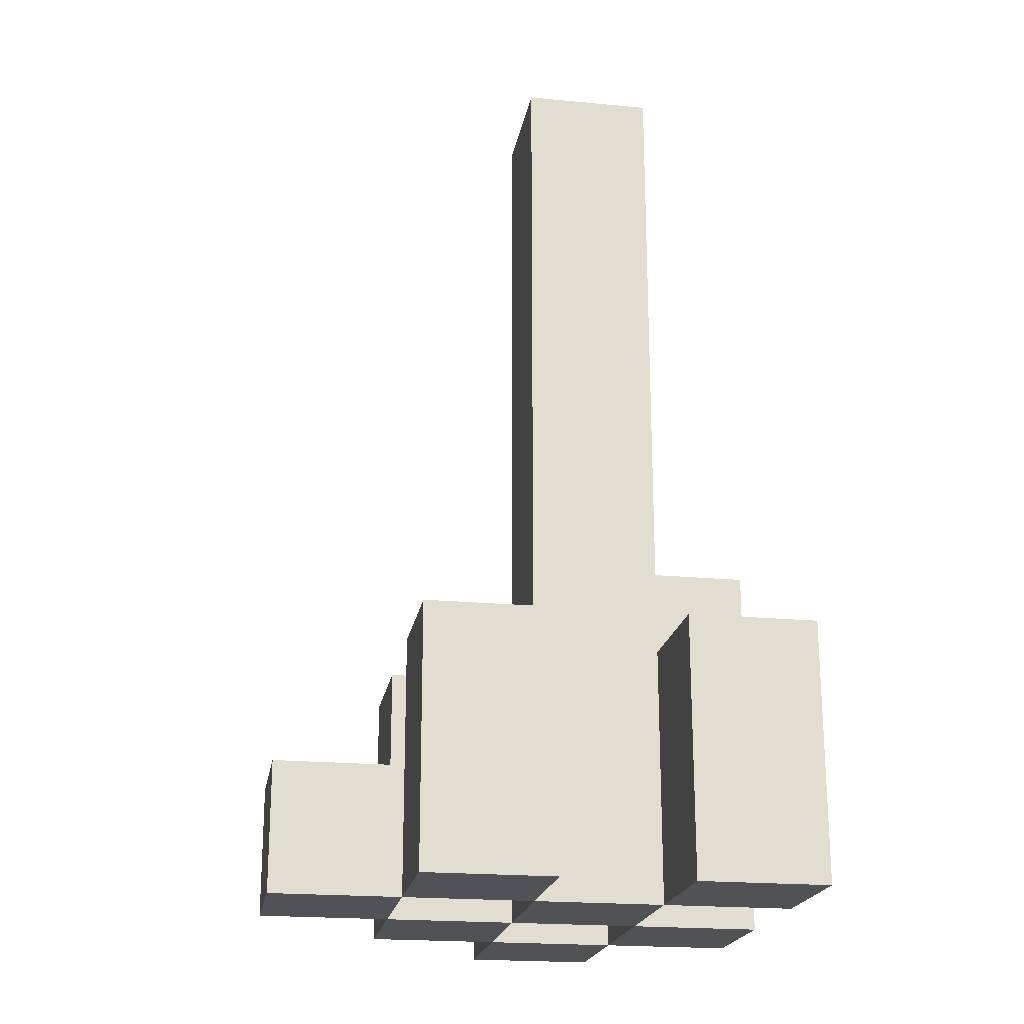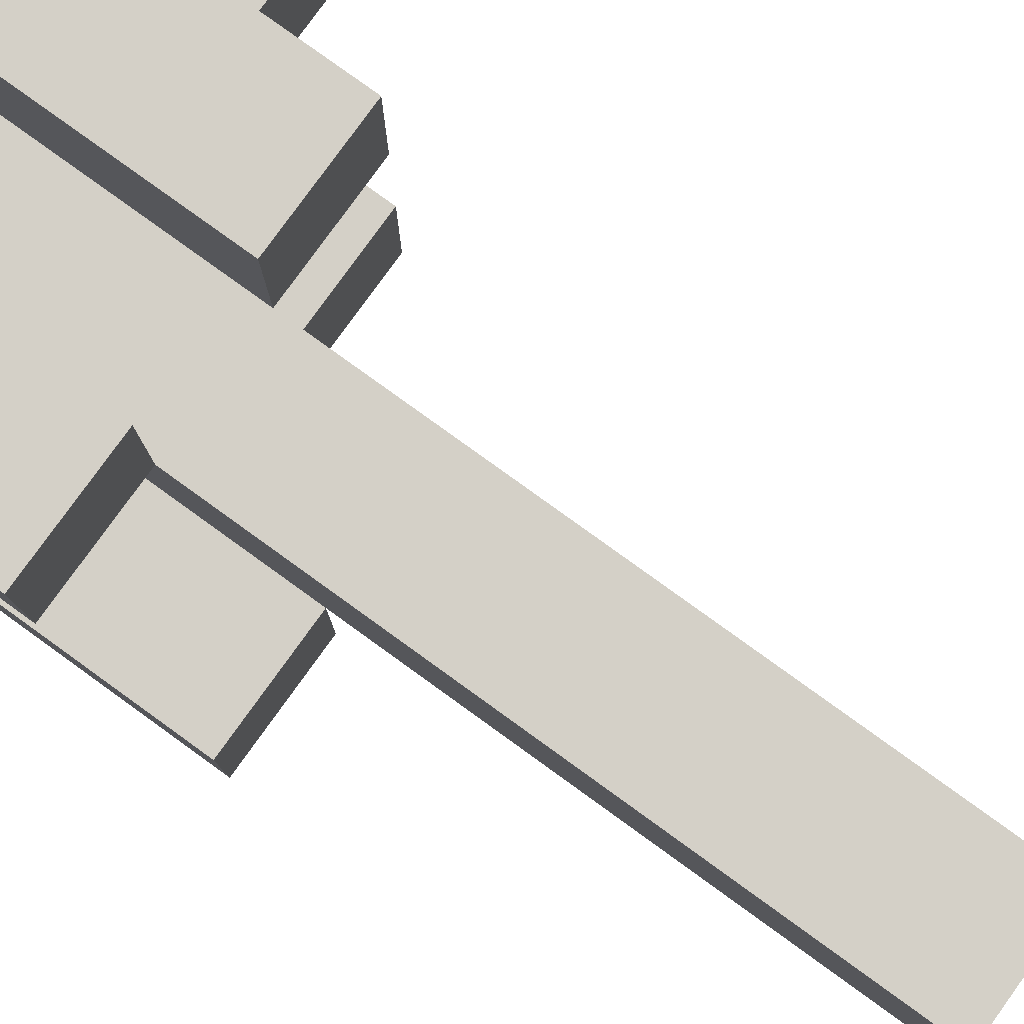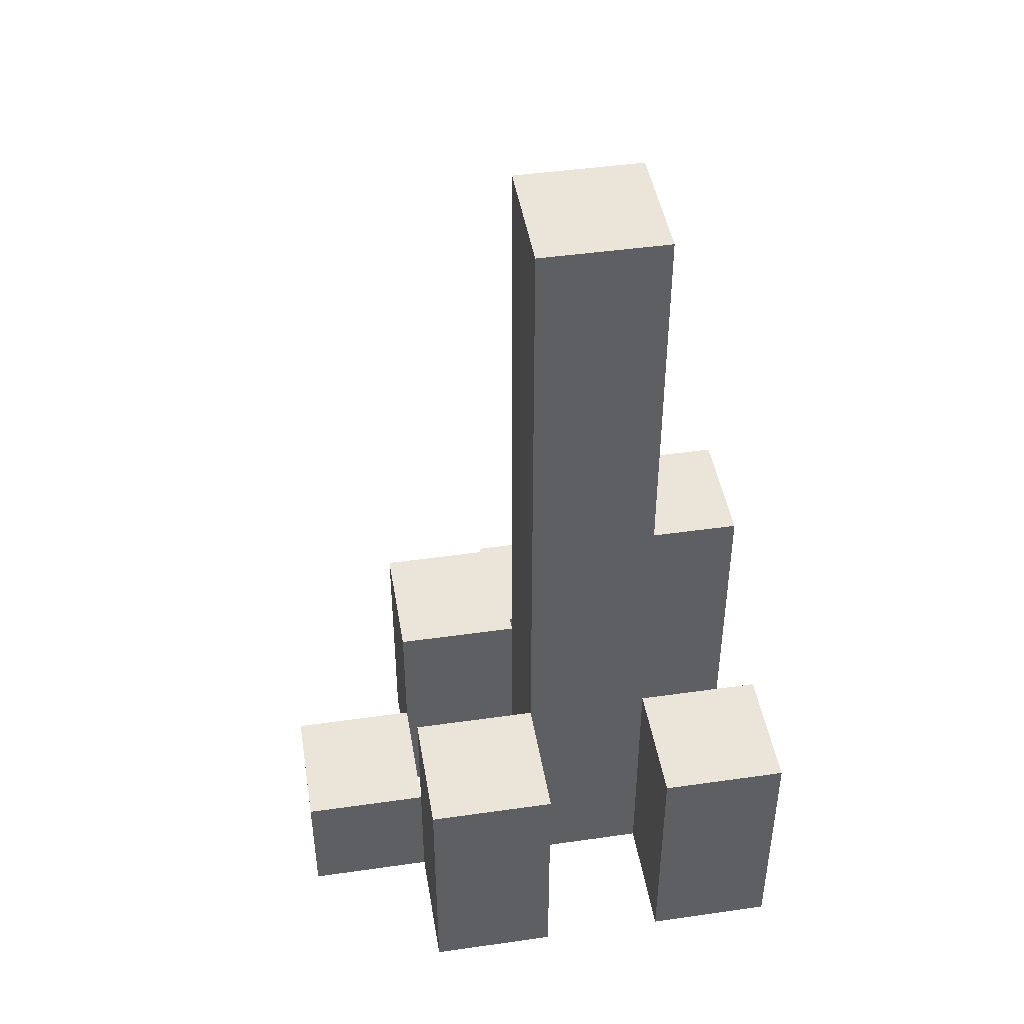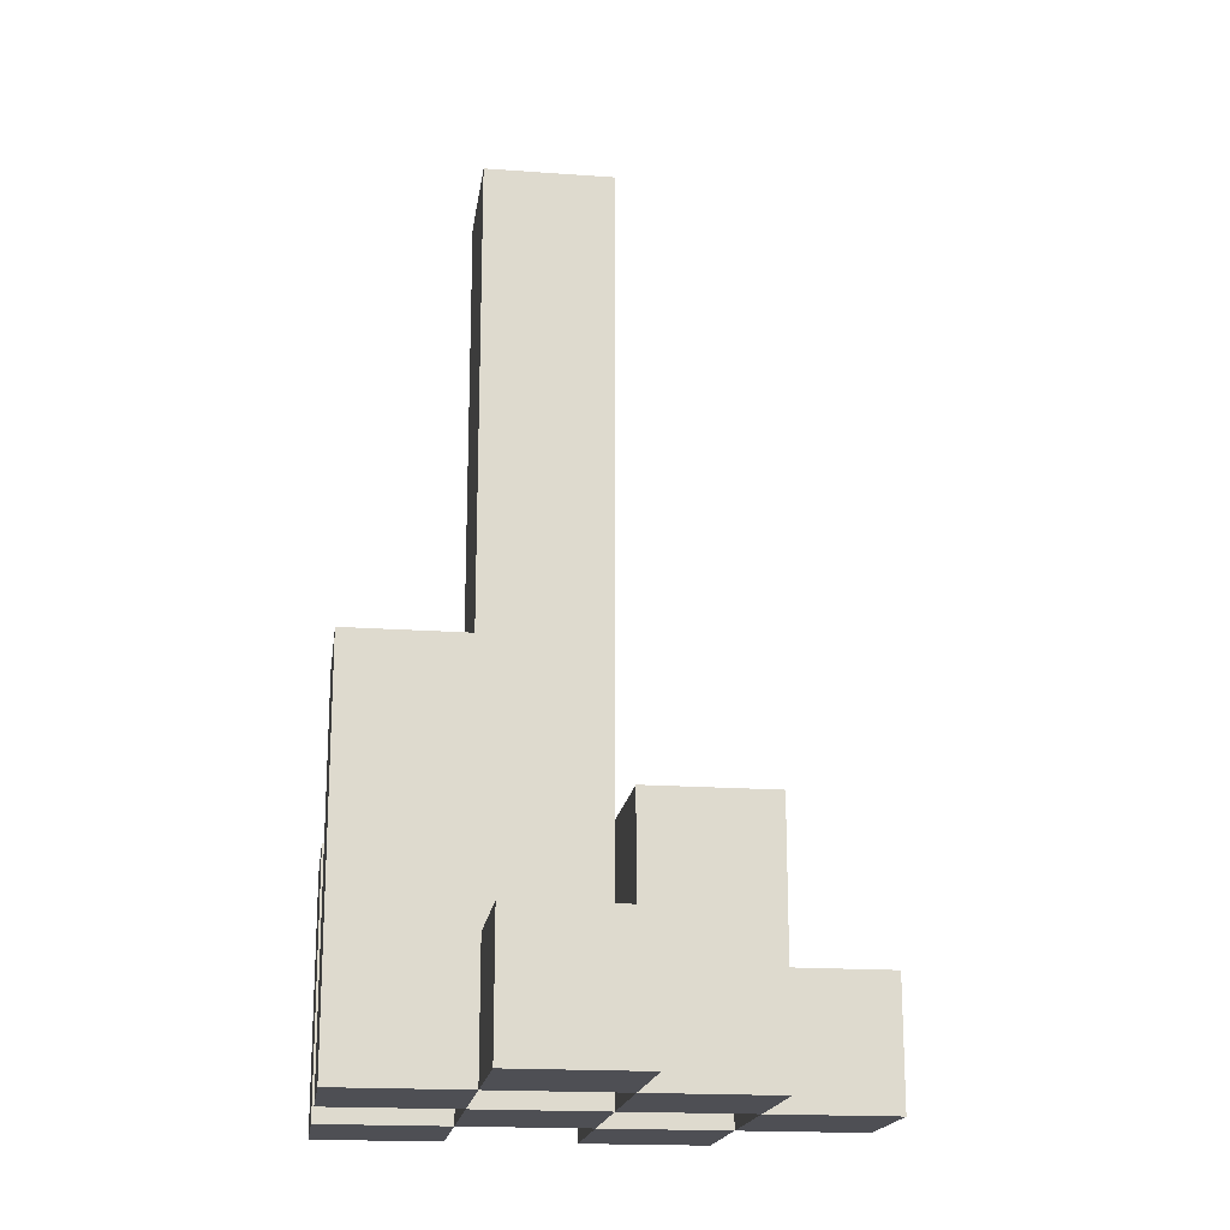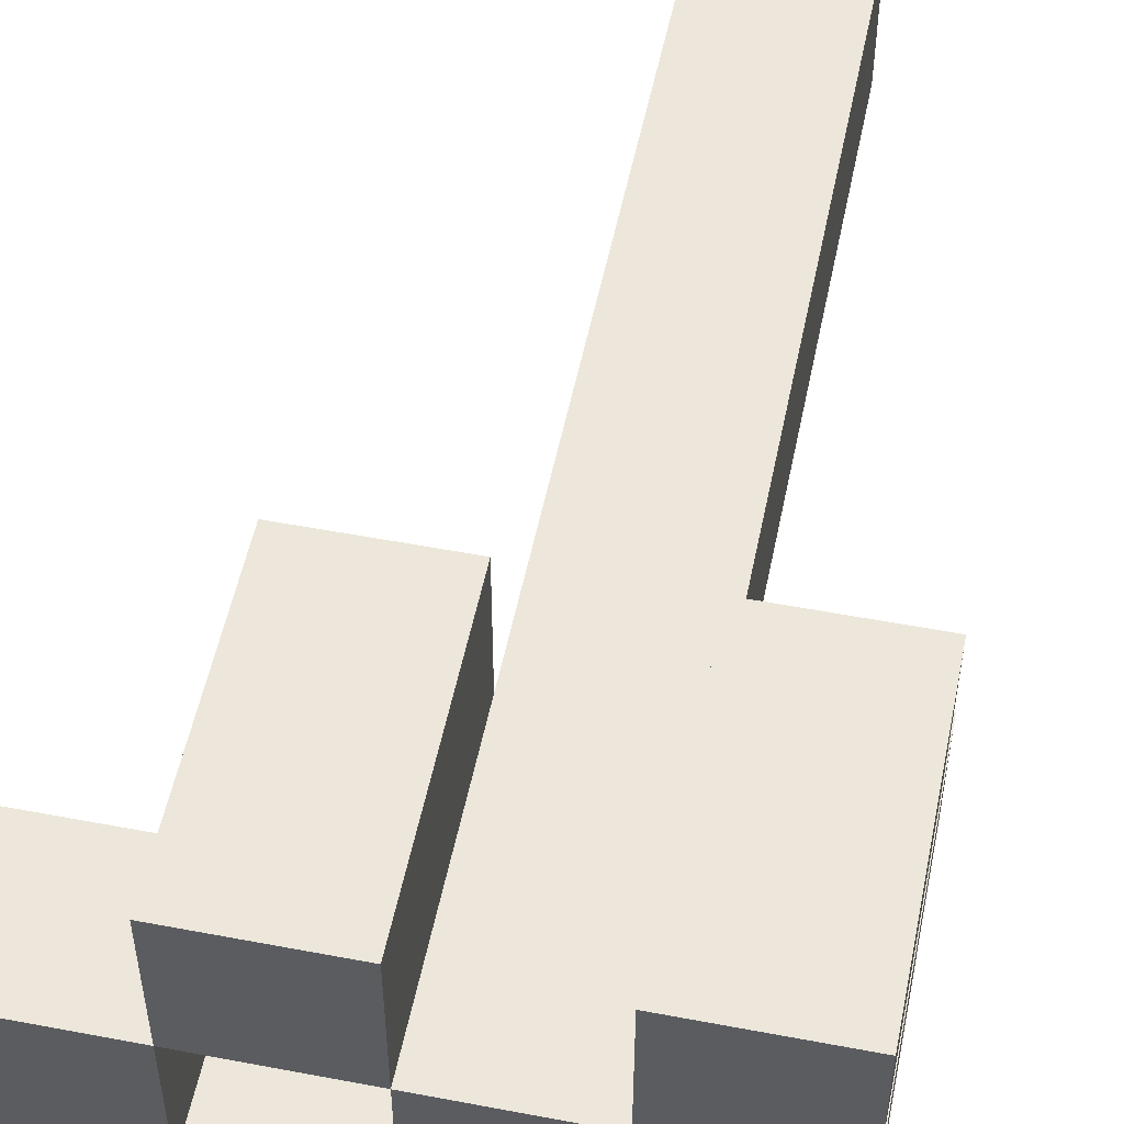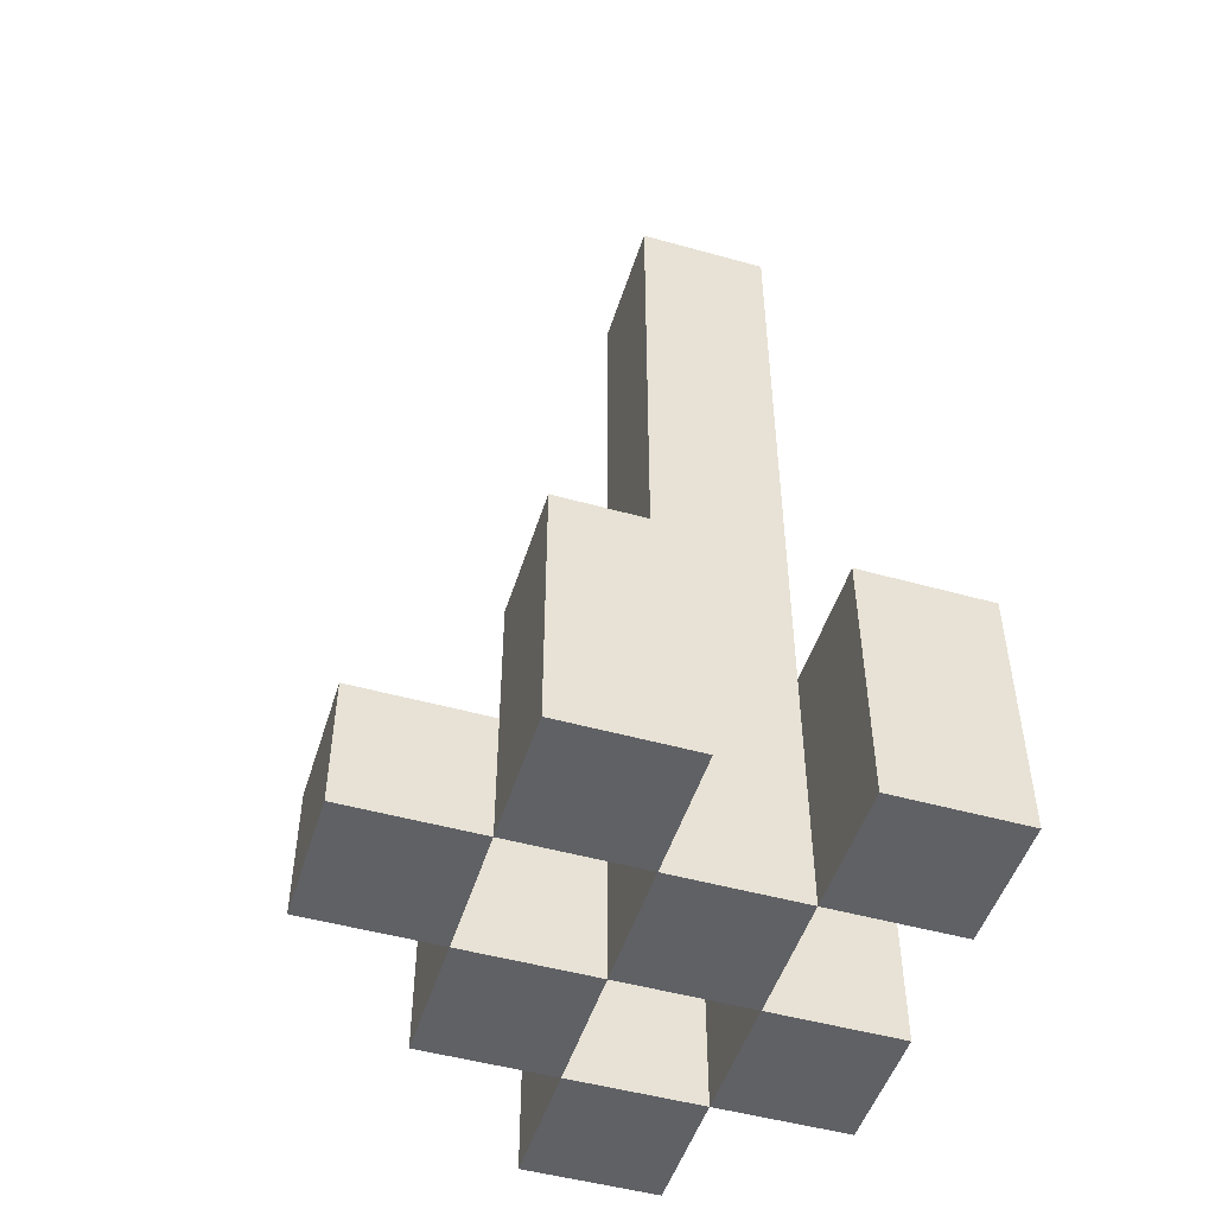
<metadata>
{"format":"obj","ext":"obj","renderer":"f3d","projection":"perspective","resolution":1024,"background":"white","views":[{"elev":-20.8,"azim":-9.7,"up":"+Y"},{"elev":80.0,"azim":125.8,"up":"+Z"},{"elev":45.0,"azim":-9.4,"up":"+Y"},{"elev":-18.3,"azim":172.1,"up":"+Y"},{"elev":53.2,"azim":11.5,"up":"+Z"},{"elev":-49.4,"azim":-17.2,"up":"+Y"}]}
</metadata>
<code>
o
v 25 0.9 32.2
v 25 0.9 32.1
v 25 1 32.2
v 25 1 32.1
v 25.1 0.9 32.3
v 25.1 0.9 32.2
v 25.1 0.9 32.1
v 25.1 0.9 32
v 25.1 1 32.2
v 25.1 1 32.1
v 25.1 1.1 32.3
v 25.1 1.1 32.2
v 25.1 1.1 32.1
v 25.1 1.1 32
v 25.2 0.9 32.2
v 25.2 0.9 32.1
v 25.2 0.9 32
v 25.2 0.9 31.9
v 25.2 1 32
v 25.2 1 31.9
v 25.2 1.1 32.2
v 25.2 1.1 32.1
v 25.2 1.6 32.2
v 25.2 1.6 32.1
v 25.3 0.9 32.3
v 25.3 0.9 32.2
v 25.3 0.9 32.1
v 25.3 0.9 32
v 25.3 1 32
v 25.3 1.1 32.3
v 25.3 1.1 32.2
v 25.3 1.2 32.1
v 25.3 1.2 32
v 25.1 0.9 32.2
v 25.1 0.9 32.1
v 25.1 1 32.2
v 25.1 1 32.1
v 25.2 0.9 32.3
v 25.2 0.9 32.2
v 25.2 0.9 32.1
v 25.2 0.9 32
v 25.2 1 32
v 25.2 1.1 32.3
v 25.2 1.1 32.2
v 25.2 1.1 32.1
v 25.2 1.1 32
v 25.3 0.9 32.2
v 25.3 0.9 32.1
v 25.3 0.9 32
v 25.3 0.9 31.9
v 25.3 1 32
v 25.3 1 31.9
v 25.3 1.1 32.2
v 25.3 1.2 32.1
v 25.3 1.6 32.2
v 25.3 1.6 32.1
v 25.4 0.9 32.3
v 25.4 0.9 32.2
v 25.4 0.9 32.1
v 25.4 0.9 32
v 25.4 1.1 32.3
v 25.4 1.1 32.2
v 25.4 1.2 32.1
v 25.4 1.2 32
v 25.1 0.9 32.3
v 25.1 1.1 32.3
v 25.2 0.9 32.3
v 25.2 1.1 32.3
v 25.3 0.9 32.3
v 25.3 1.1 32.3
v 25.4 0.9 32.3
v 25.4 1.1 32.3
v 25 0.9 32.2
v 25 1 32.2
v 25.1 0.9 32.2
v 25.1 1 32.2
v 25.2 0.9 32.2
v 25.2 1.1 32.2
v 25.2 1.6 32.2
v 25.3 0.9 32.2
v 25.3 1.1 32.2
v 25.3 1.6 32.2
v 25.1 0.9 32.1
v 25.1 1 32.1
v 25.1 1.1 32.1
v 25.2 0.9 32.1
v 25.2 1.1 32.1
v 25.3 0.9 32.1
v 25.3 1.2 32.1
v 25.4 0.9 32.1
v 25.4 1.2 32.1
v 25.2 0.9 32
v 25.2 1 32
v 25.3 0.9 32
v 25.3 1 32
v 25.1 0.9 32.2
v 25.1 1 32.2
v 25.1 1.1 32.2
v 25.2 0.9 32.2
v 25.2 1.1 32.2
v 25.3 0.9 32.2
v 25.3 1.1 32.2
v 25.4 0.9 32.2
v 25.4 1.1 32.2
v 25 0.9 32.1
v 25 1 32.1
v 25.1 0.9 32.1
v 25.1 1 32.1
v 25.2 0.9 32.1
v 25.2 1.1 32.1
v 25.2 1.6 32.1
v 25.3 0.9 32.1
v 25.3 1.2 32.1
v 25.3 1.6 32.1
v 25.1 0.9 32
v 25.1 1.1 32
v 25.2 0.9 32
v 25.2 1 32
v 25.2 1.1 32
v 25.3 0.9 32
v 25.3 1 32
v 25.3 1.2 32
v 25.4 0.9 32
v 25.4 1.2 32
v 25.2 0.9 31.9
v 25.2 1 31.9
v 25.3 0.9 31.9
v 25.3 1 31.9
v 25.1 0.9 32.3
v 25.2 0.9 32.3
v 25.3 0.9 32.3
v 25.4 0.9 32.3
v 25 0.9 32.2
v 25.1 0.9 32.2
v 25.2 0.9 32.2
v 25.3 0.9 32.2
v 25.4 0.9 32.2
v 25 0.9 32.1
v 25.1 0.9 32.1
v 25.2 0.9 32.1
v 25.3 0.9 32.1
v 25.4 0.9 32.1
v 25.1 0.9 32
v 25.2 0.9 32
v 25.3 0.9 32
v 25.4 0.9 32
v 25.2 0.9 31.9
v 25.3 0.9 31.9
v 25 1 32.2
v 25.1 1 32.2
v 25 1 32.1
v 25.1 1 32.1
v 25.2 1 32
v 25.3 1 32
v 25.2 1 31.9
v 25.3 1 31.9
v 25.1 1.1 32.3
v 25.2 1.1 32.3
v 25.3 1.1 32.3
v 25.4 1.1 32.3
v 25.1 1.1 32.2
v 25.2 1.1 32.2
v 25.3 1.1 32.2
v 25.4 1.1 32.2
v 25.1 1.1 32.1
v 25.2 1.1 32.1
v 25.1 1.1 32
v 25.2 1.1 32
v 25.3 1.2 32.1
v 25.4 1.2 32.1
v 25.3 1.2 32
v 25.4 1.2 32
v 25.2 1.6 32.2
v 25.3 1.6 32.2
v 25.2 1.6 32.1
v 25.3 1.6 32.1
f 3 2 1
f 4 2 3
f 9 6 5
f 10 8 7
f 11 9 5
f 12 9 11
f 13 8 10
f 14 8 13
f 19 18 17
f 20 18 19
f 21 16 15
f 22 16 21
f 23 22 21
f 24 22 23
f 29 28 27
f 30 26 25
f 31 26 30
f 32 29 27
f 33 29 32
f 34 35 36
f 36 35 37
f 40 41 42
f 38 39 43
f 43 39 44
f 40 42 45
f 45 42 46
f 49 50 51
f 51 50 52
f 47 48 53
f 53 48 54
f 53 54 55
f 55 54 56
f 57 58 61
f 61 58 62
f 59 60 63
f 63 60 64
f 67 66 65
f 68 66 67
f 71 70 69
f 72 70 71
f 75 74 73
f 76 74 75
f 80 78 77
f 80 79 78
f 81 79 80
f 82 79 81
f 86 84 83
f 86 85 84
f 87 85 86
f 90 89 88
f 91 89 90
f 94 93 92
f 95 93 94
f 96 97 99
f 97 98 99
f 99 98 100
f 101 102 103
f 103 102 104
f 105 106 107
f 107 106 108
f 109 110 112
f 110 111 112
f 112 111 113
f 113 111 114
f 115 116 117
f 117 116 118
f 118 116 119
f 120 121 123
f 121 122 123
f 123 122 124
f 125 126 127
f 127 126 128
f 134 130 129
f 135 130 134
f 136 132 131
f 137 132 136
f 138 134 133
f 139 134 138
f 140 136 135
f 141 136 140
f 143 140 139
f 144 140 143
f 145 142 141
f 146 142 145
f 147 145 144
f 148 145 147
f 149 150 151
f 151 150 152
f 153 154 155
f 155 154 156
f 157 158 161
f 161 158 162
f 159 160 163
f 163 160 164
f 165 166 167
f 167 166 168
f 169 170 171
f 171 170 172
f 173 174 175
f 175 174 176

</code>
